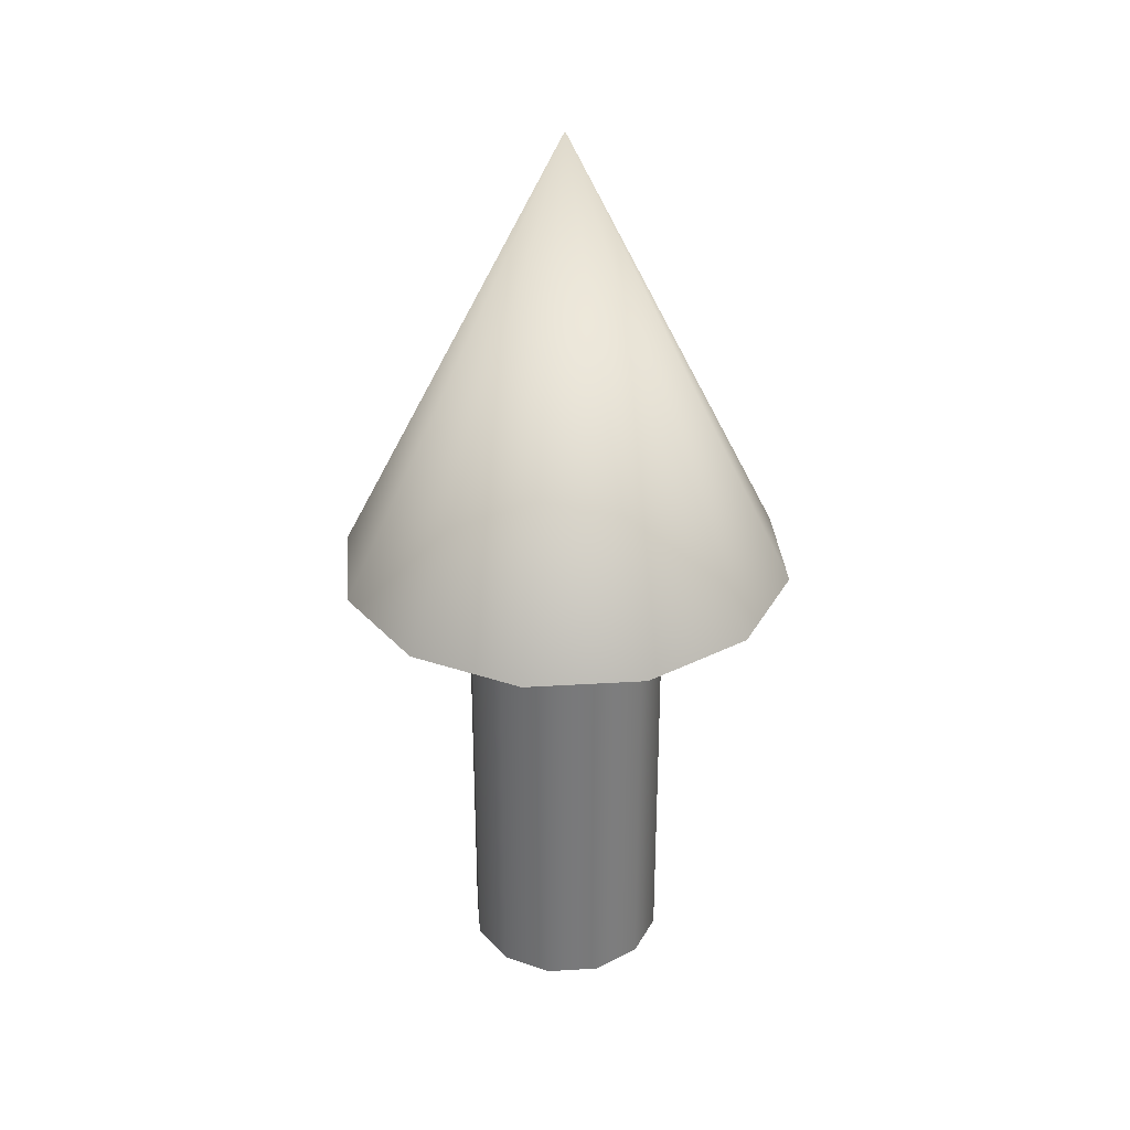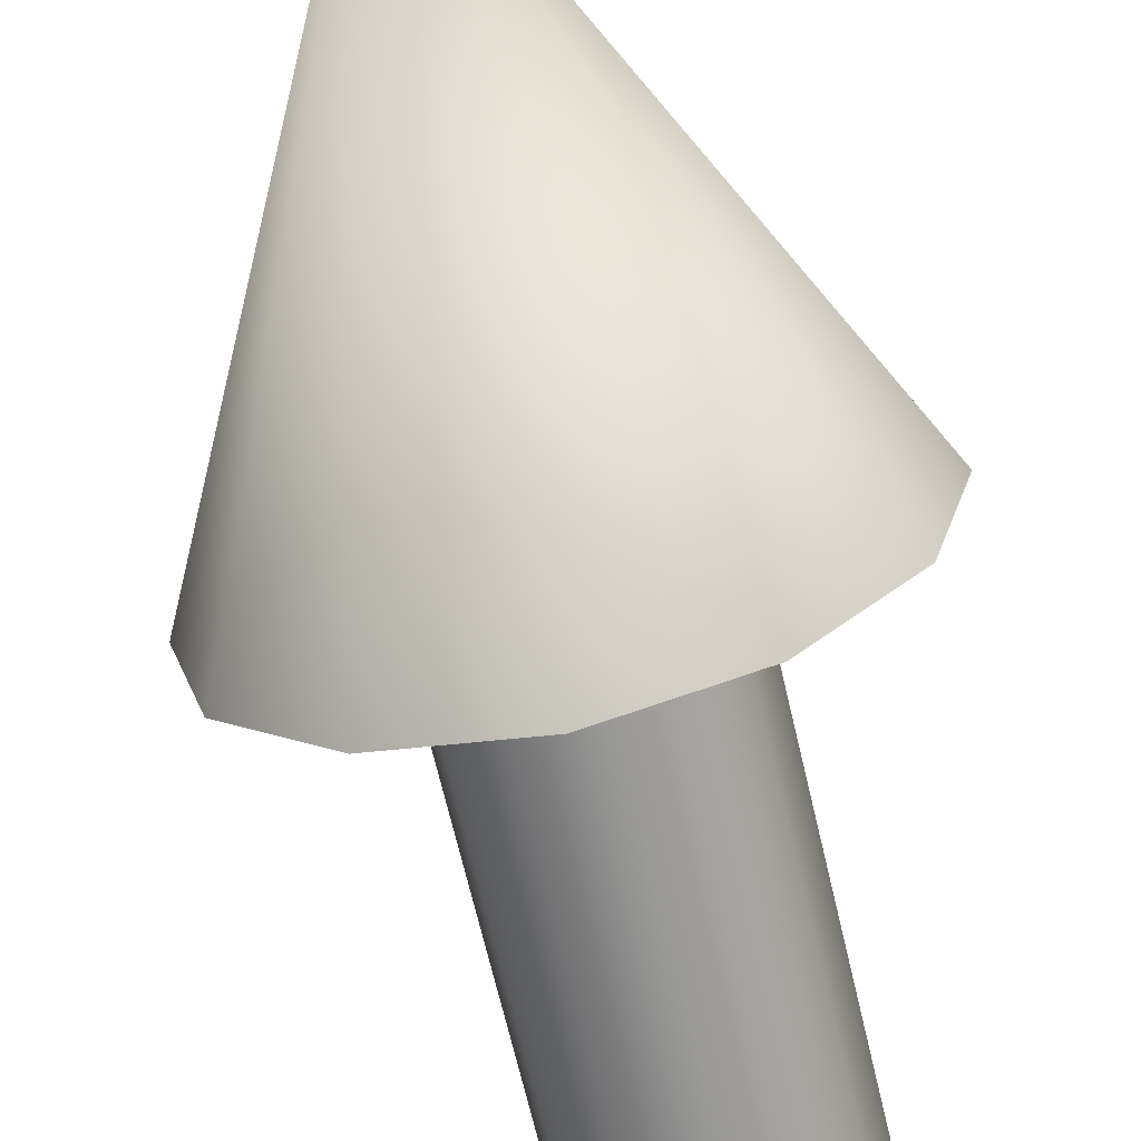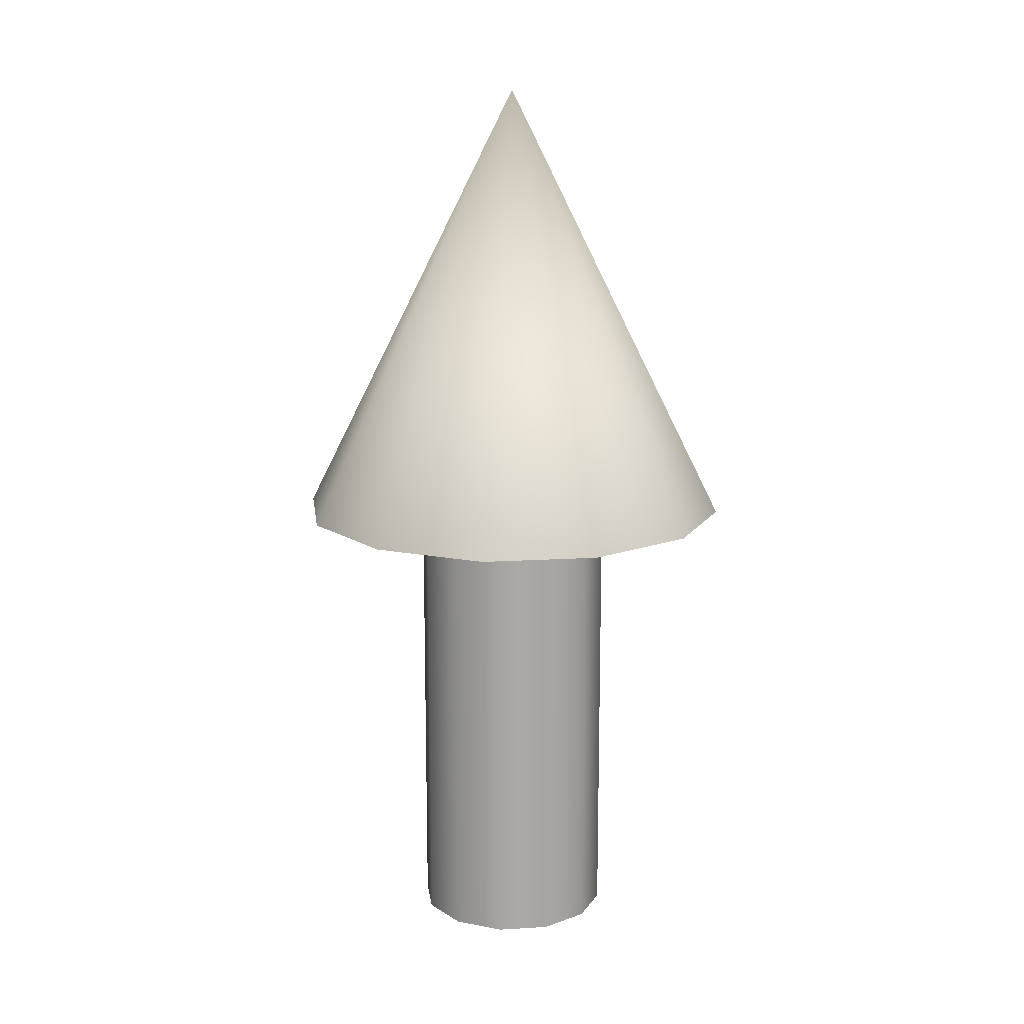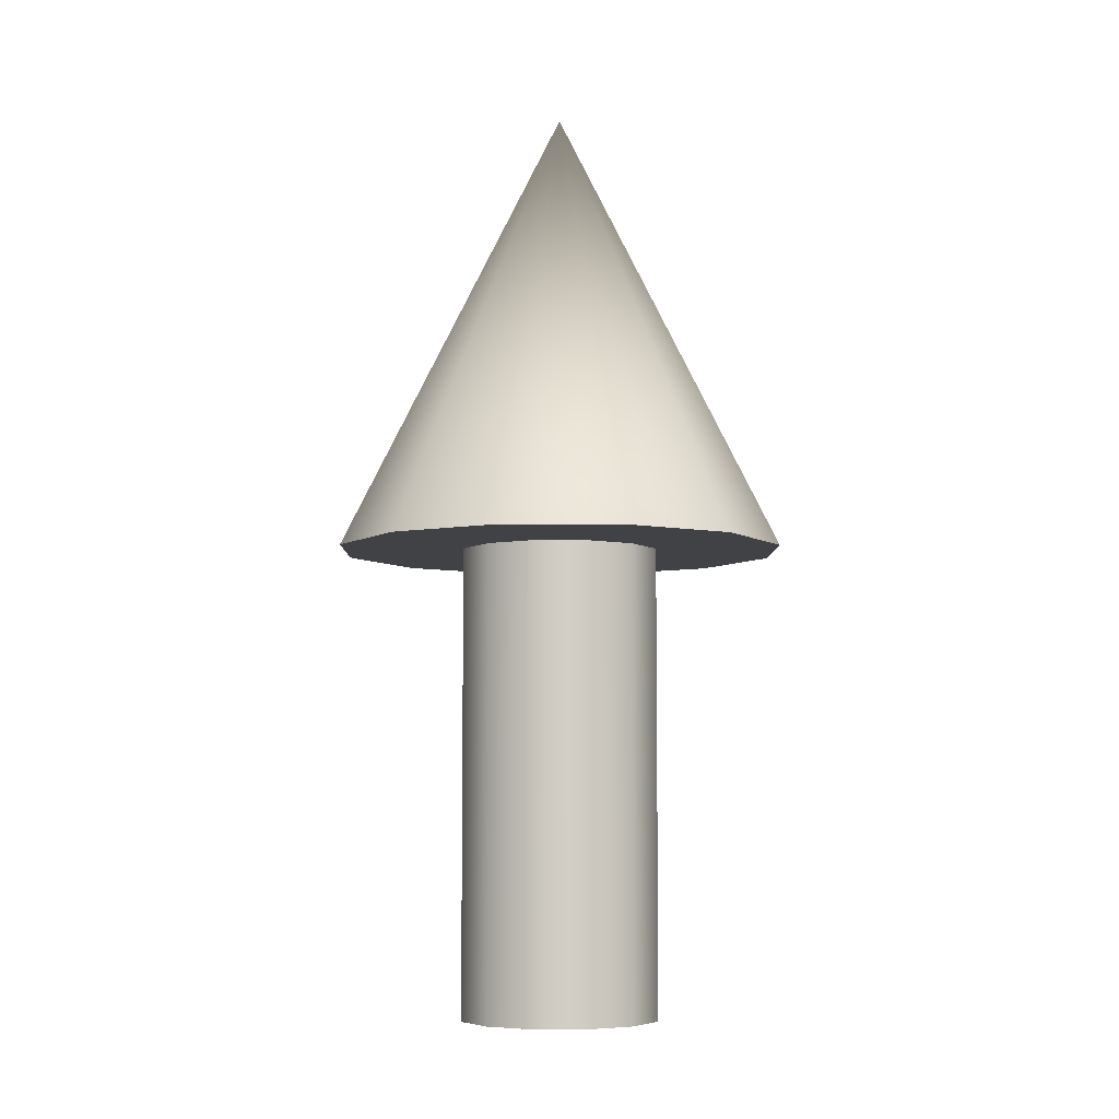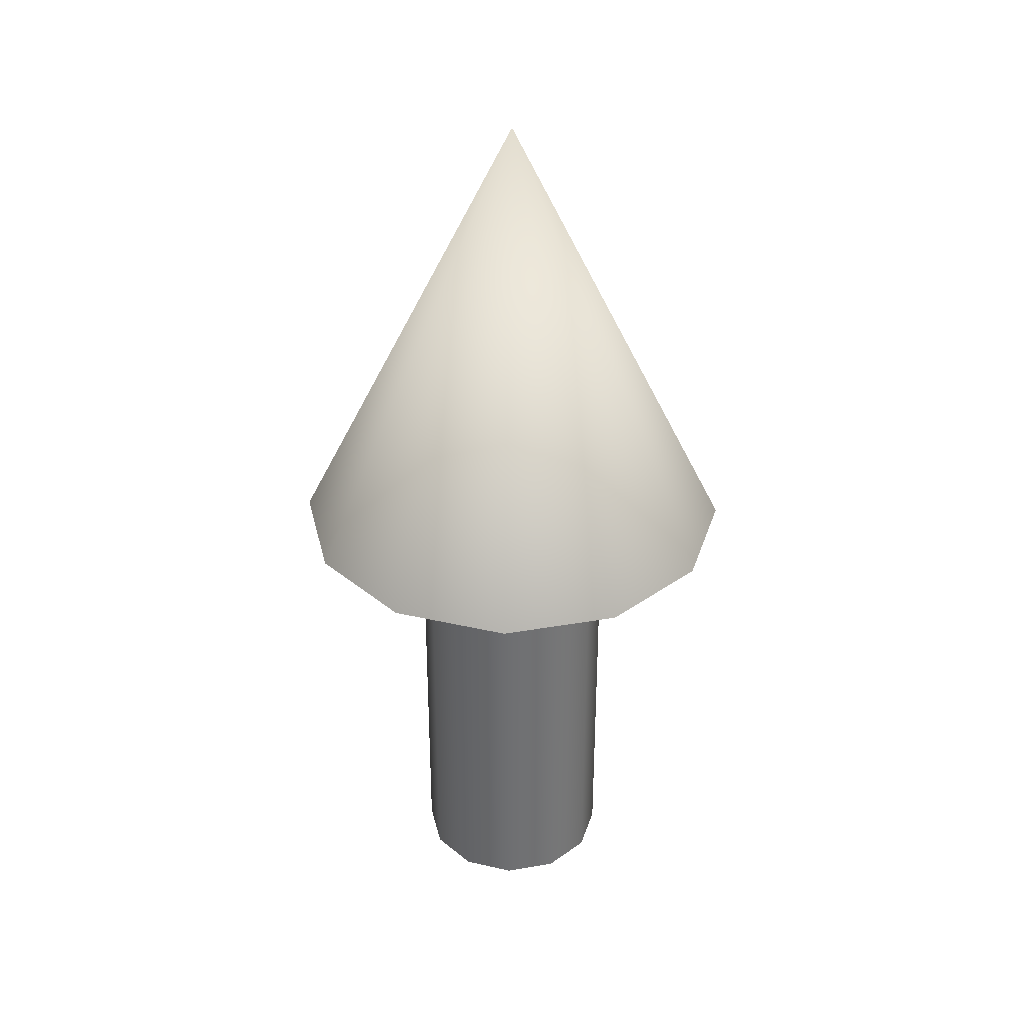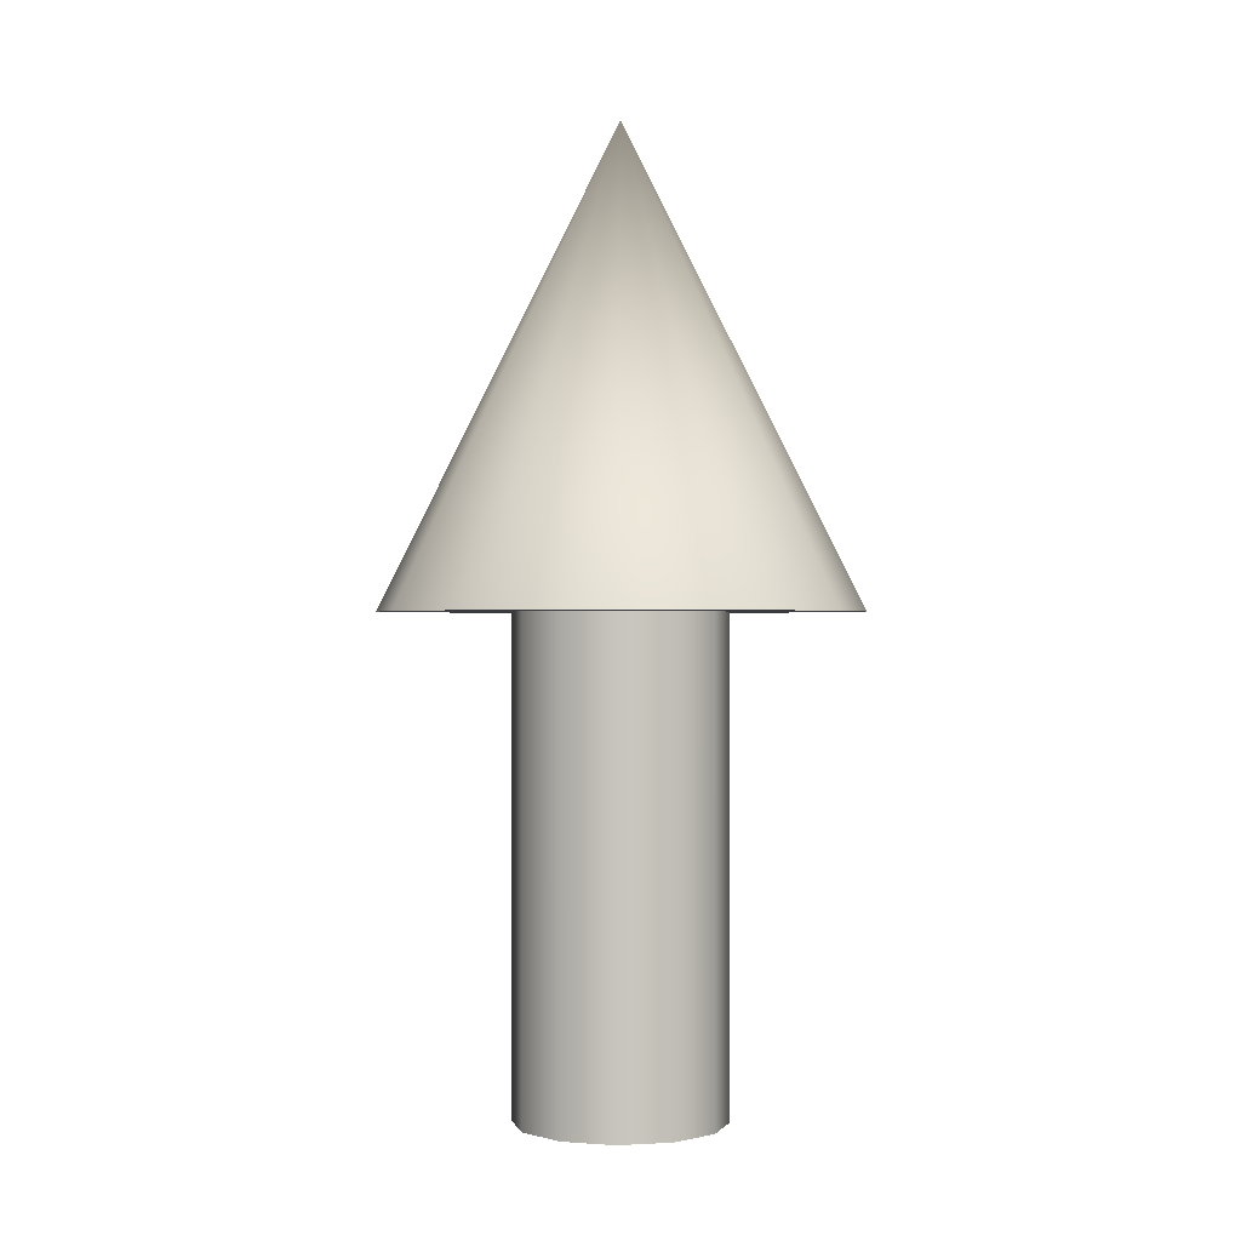
<metadata>
{"format":"obj","ext":"obj","renderer":"f3d","projection":"perspective","resolution":1024,"background":"white","views":[{"elev":32.5,"azim":-79.9,"up":"+Y"},{"elev":-67.0,"azim":-166.9,"up":"+Z"},{"elev":15.0,"azim":-52.5,"up":"+Y"},{"elev":-6.4,"azim":104.4,"up":"+Y"},{"elev":35.3,"azim":62.0,"up":"+Y"},{"elev":-0.2,"azim":152.2,"up":"+Y"}]}
</metadata>
<code>
o Cone
v 0 0.509 -0.2456
v 0.1228 0.509 -0.2127
v 0.2127 0.509 -0.1228
v 0.2456 0.509 0
v 0.2127 0.509 0.1228
v 0.1228 0.509 0.2127
v 0 0.509 0.2456
v -0.1228 0.509 0.2127
v -0.2127 0.509 0.1228
v -0.2456 0.509 0
v -0.2127 0.509 -0.1228
v -0.1228 0.509 -0.2127
v 0 1 0
v 0 0 -0.1091
v 0 0.5282 -0.1091
v 0.05456 0 -0.09449
v 0.05456 0.5282 -0.09449
v 0.09449 0 -0.05456
v 0.09449 0.5282 -0.05456
v 0.1091 0 0
v 0.1091 0.5282 0
v 0.09449 0 0.05456
v 0.09449 0.5282 0.05456
v 0.05456 0 0.09449
v 0.05456 0.5282 0.09449
v 0 0 0.1091
v 0 0.5282 0.1091
v -0.05456 0 0.09449
v -0.05456 0.5282 0.09449
v -0.09449 0 0.05456
v -0.09449 0.5282 0.05456
v -0.1091 0 0
v -0.1091 0.5282 0
v -0.09449 0 -0.05456
v -0.09449 0.5282 -0.05456
v -0.05456 0 -0.09449
v -0.05456 0.5282 -0.09449
v 0 0.509 -0.2456
v 0.1228 0.509 -0.2127
v 0.2127 0.509 -0.1228
v 0.2456 0.509 0
v 0.2127 0.509 0.1228
v 0.1228 0.509 0.2127
v 0 0.509 0.2456
v -0.1228 0.509 0.2127
v -0.2127 0.509 0.1228
v -0.2456 0.509 0
v -0.2127 0.509 -0.1228
v -0.1228 0.509 -0.2127
v 0 0 -0.1091
v 0.05456 0 -0.09449
v 0.05456 0.5282 -0.09449
v 0 0.5282 -0.1091
v 0.09449 0 -0.05456
v 0.09449 0.5282 -0.05456
v 0.1091 0 0
v 0.1091 0.5282 0
v 0.09449 0 0.05456
v 0.09449 0.5282 0.05456
v 0.05456 0 0.09449
v 0.05456 0.5282 0.09449
v 0 0 0.1091
v 0 0.5282 0.1091
v -0.05456 0 0.09449
v -0.05456 0.5282 0.09449
v -0.09449 0 0.05456
v -0.09449 0.5282 0.05456
v -0.1091 0 0
v -0.1091 0.5282 0
v -0.09449 0 -0.05456
v -0.09449 0.5282 -0.05456
v -0.05456 0 -0.09449
v -0.05456 0.5282 -0.09449
f 38 13 39
f 39 13 40
f 40 13 41
f 41 13 42
f 42 13 43
f 43 13 44
f 44 13 45
f 45 13 46
f 46 13 47
f 47 13 48
f 1 2 3 4 5 6 7 8 9 10 11 49
f 48 13 12
f 12 13 38
f 50 53 52 51
f 51 52 55 54
f 54 55 57 56
f 56 57 59 58
f 58 59 61 60
f 60 61 63 62
f 62 63 65 64
f 64 65 67 66
f 66 67 69 68
f 68 69 71 70
f 17 15 73 35 33 31 29 27 25 23 21 19
f 70 71 37 72
f 72 37 53 50
f 14 16 18 20 22 24 26 28 30 32 34 36

</code>
